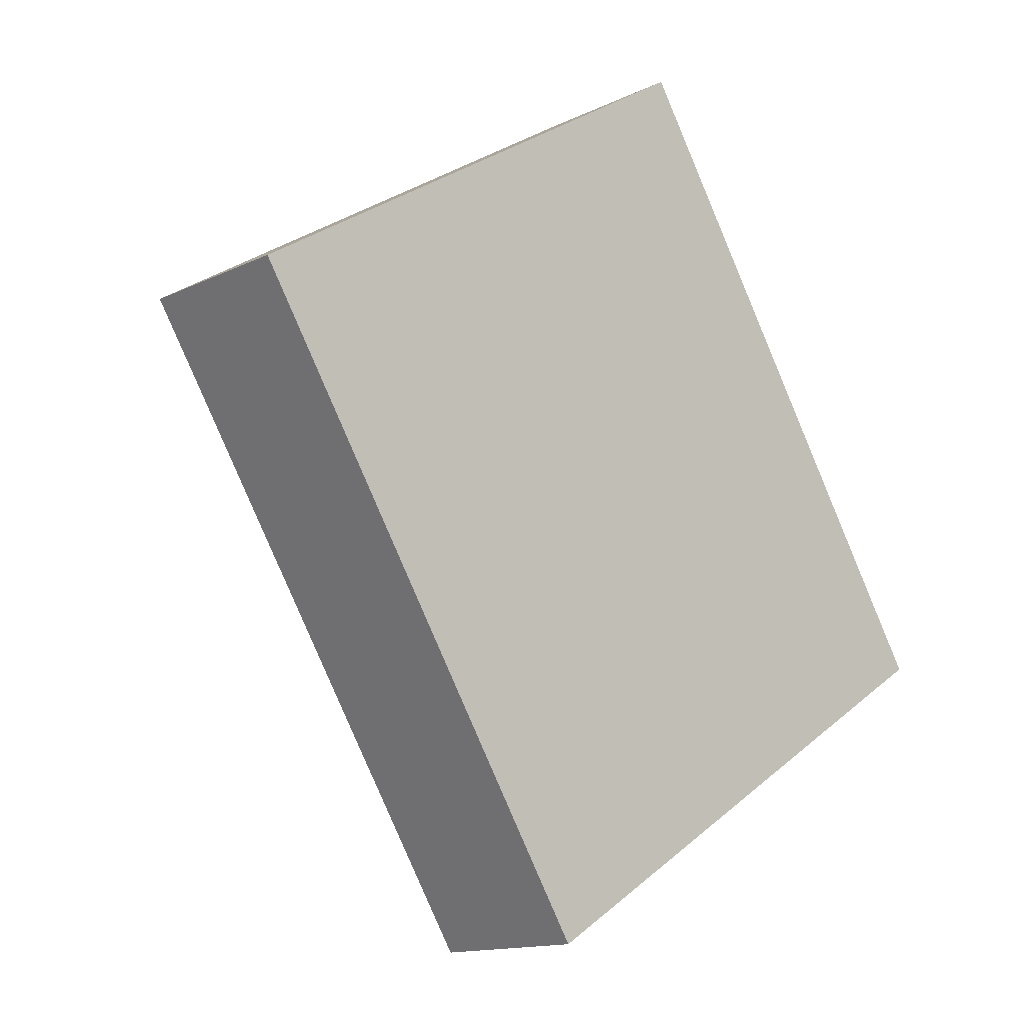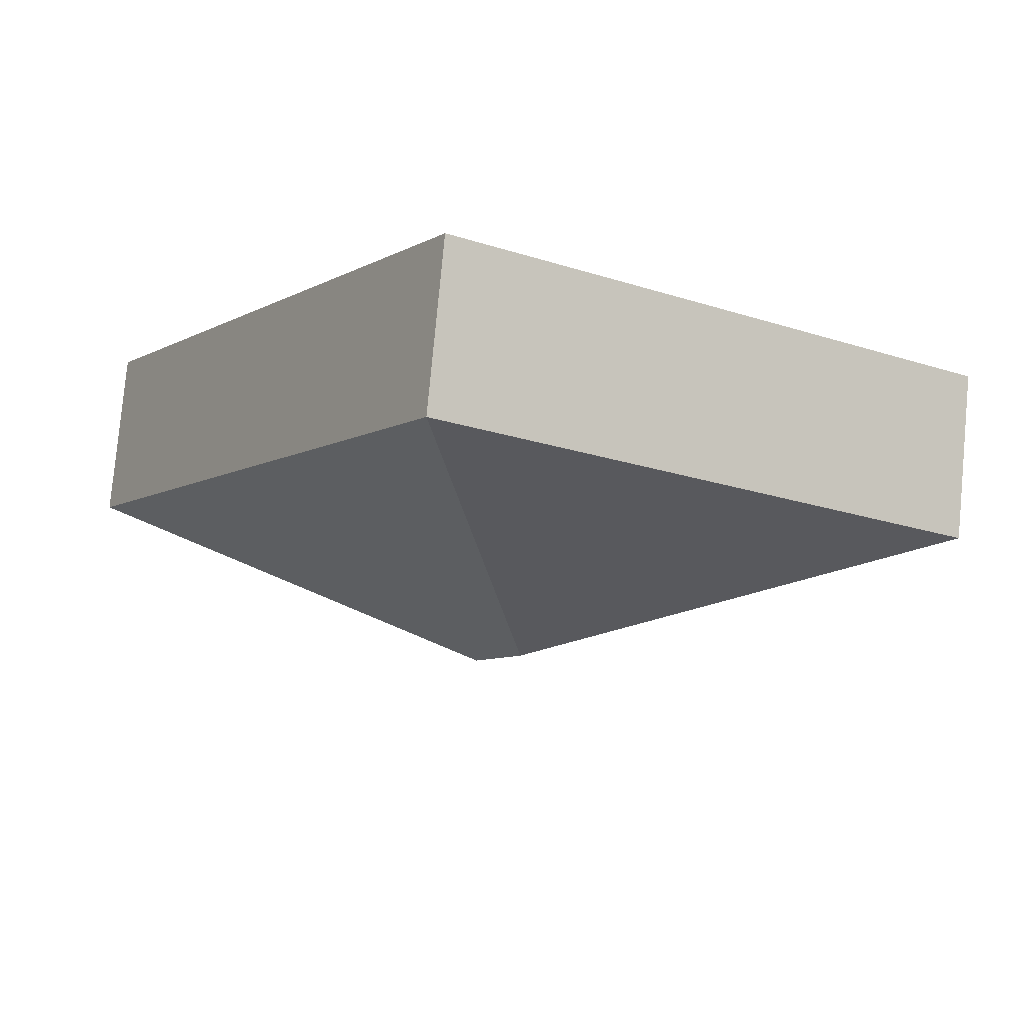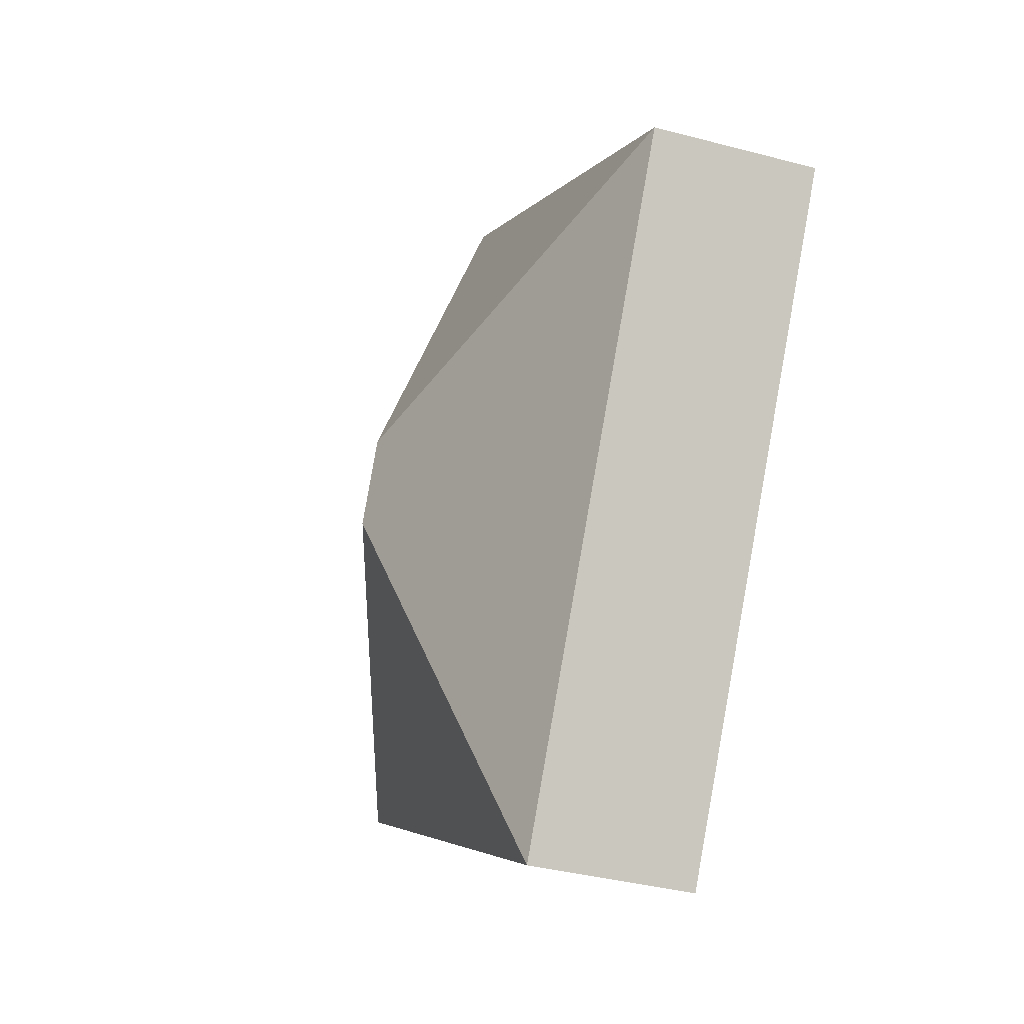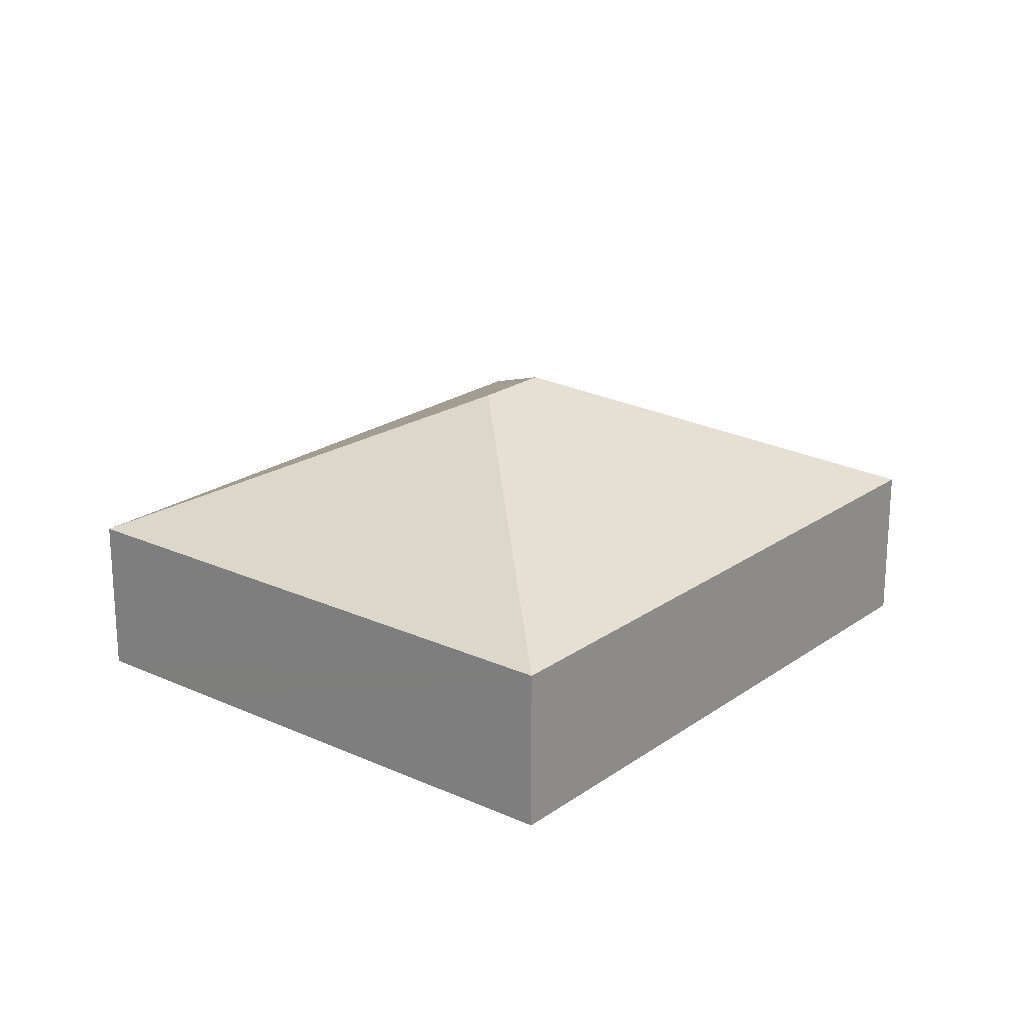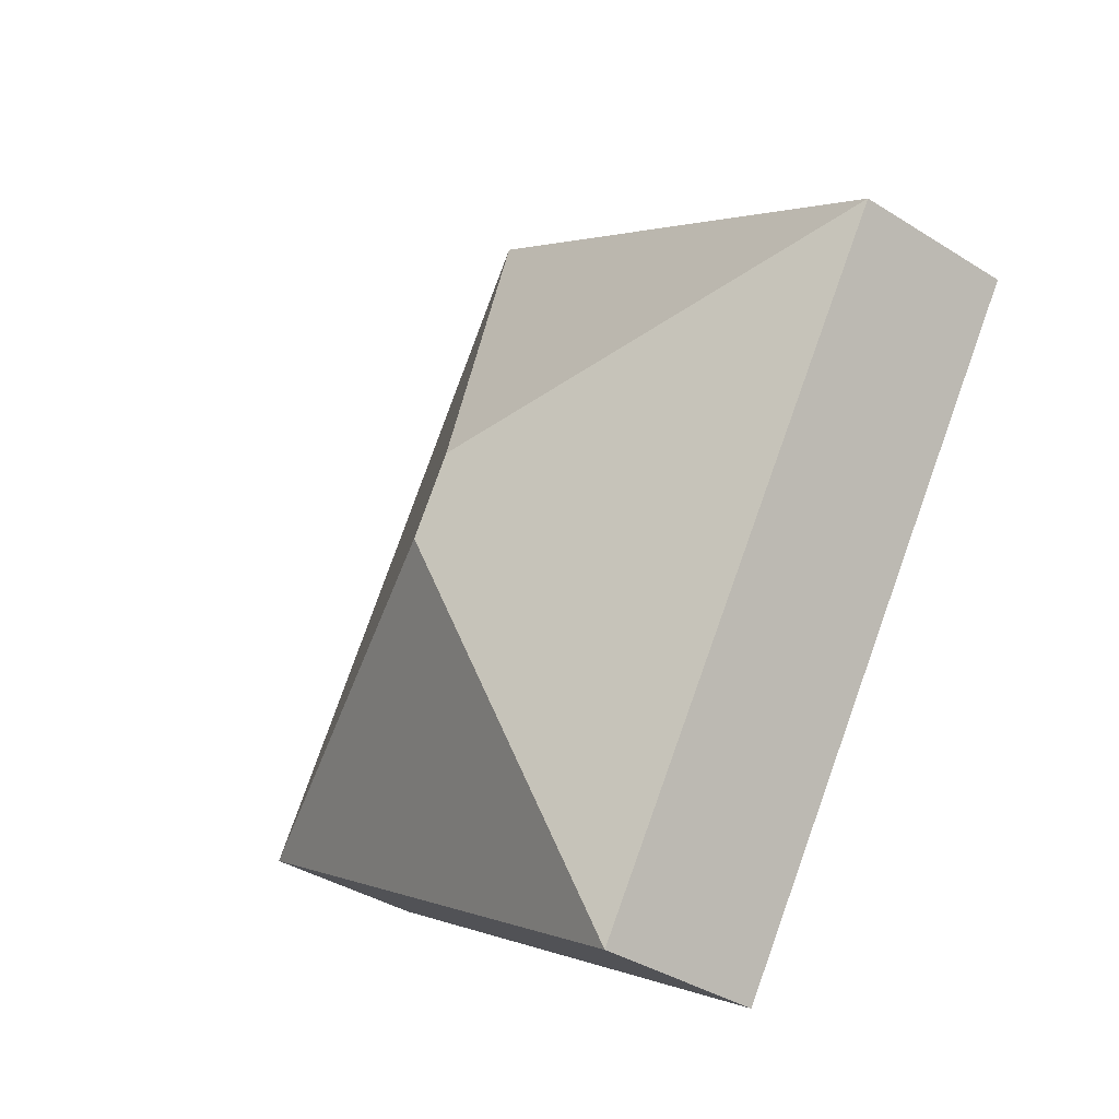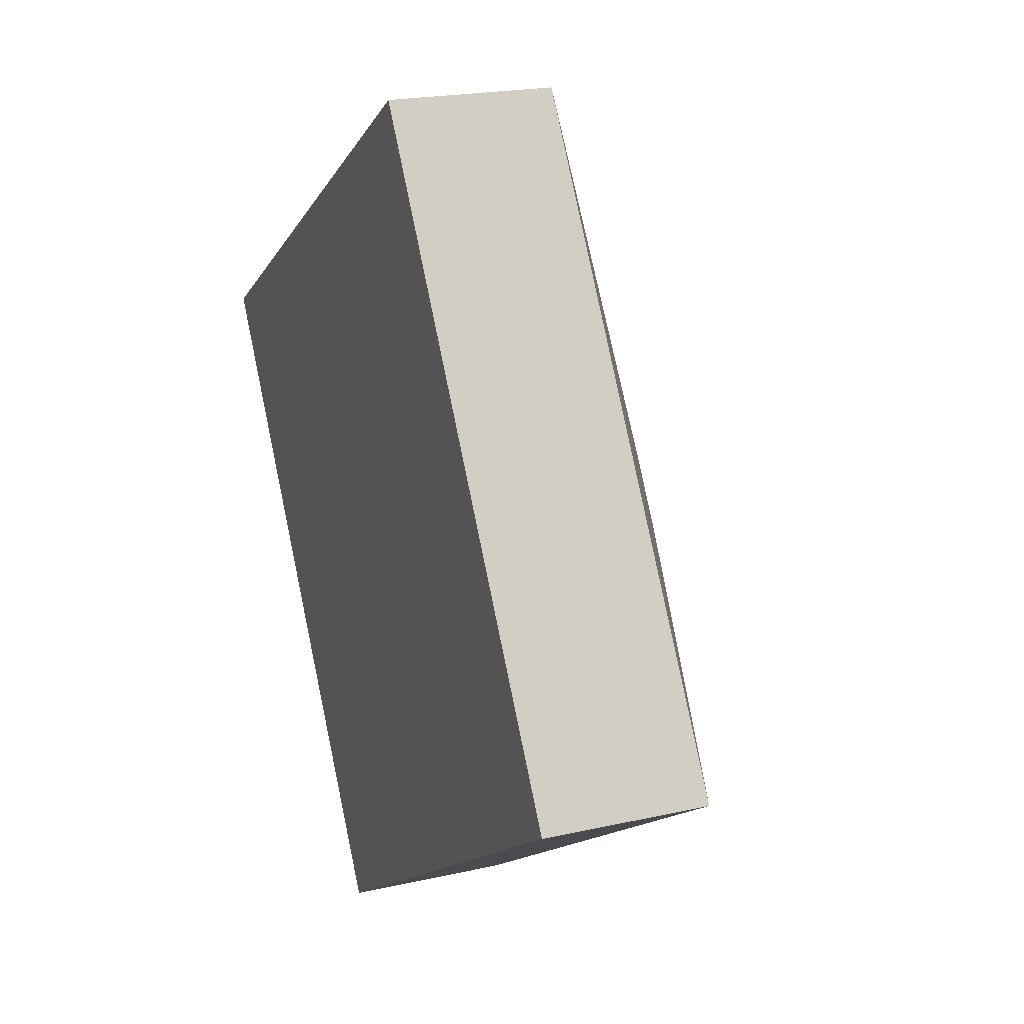
<metadata>
{"format":"obj","ext":"obj","renderer":"f3d","projection":"perspective","resolution":1024,"background":"white","views":[{"elev":-14.0,"azim":-43.2,"up":"+Z"},{"elev":79.2,"azim":-174.7,"up":"+Z"},{"elev":-37.1,"azim":-108.9,"up":"+Z"},{"elev":21.4,"azim":-173.3,"up":"+Y"},{"elev":-37.3,"azim":-129.1,"up":"+Z"},{"elev":20.6,"azim":67.6,"up":"+Z"}]}
</metadata>
<code>
v  17.7 3.859 -8.114
v  10.92 7.223 -3.944
v  20.77 3.859 -6.185
v  8.684 3.859 -13.78
v  15.04 3.86 2.905
v  12.09 3.861 7.585
v  9.852 7.223 -2.246
v  0 3.859 2.363e-16
v  12.09 -4.644e-16 7.585
v  15.04 -1.779e-16 2.905
v  20.77 3.787e-16 -6.185
v  17.7 4.968e-16 -8.114
v  8.684 8.437e-16 -13.78
v  0 0 0
g defaultobject
f 1 2 3
f 2 1 4
f 2 5 3
f 5 2 6
f 6 2 7
f 7 4 8
f 4 7 2
f 7 8 6
f 9 5 6
f 5 9 10
f 5 10 3
f 3 10 11
f 11 1 3
f 1 11 4
f 4 11 12
f 4 12 13
f 13 8 4
f 8 13 14
f 8 9 6
f 9 8 14
f 10 12 11
f 12 10 13
f 13 10 9
f 13 9 14

</code>
